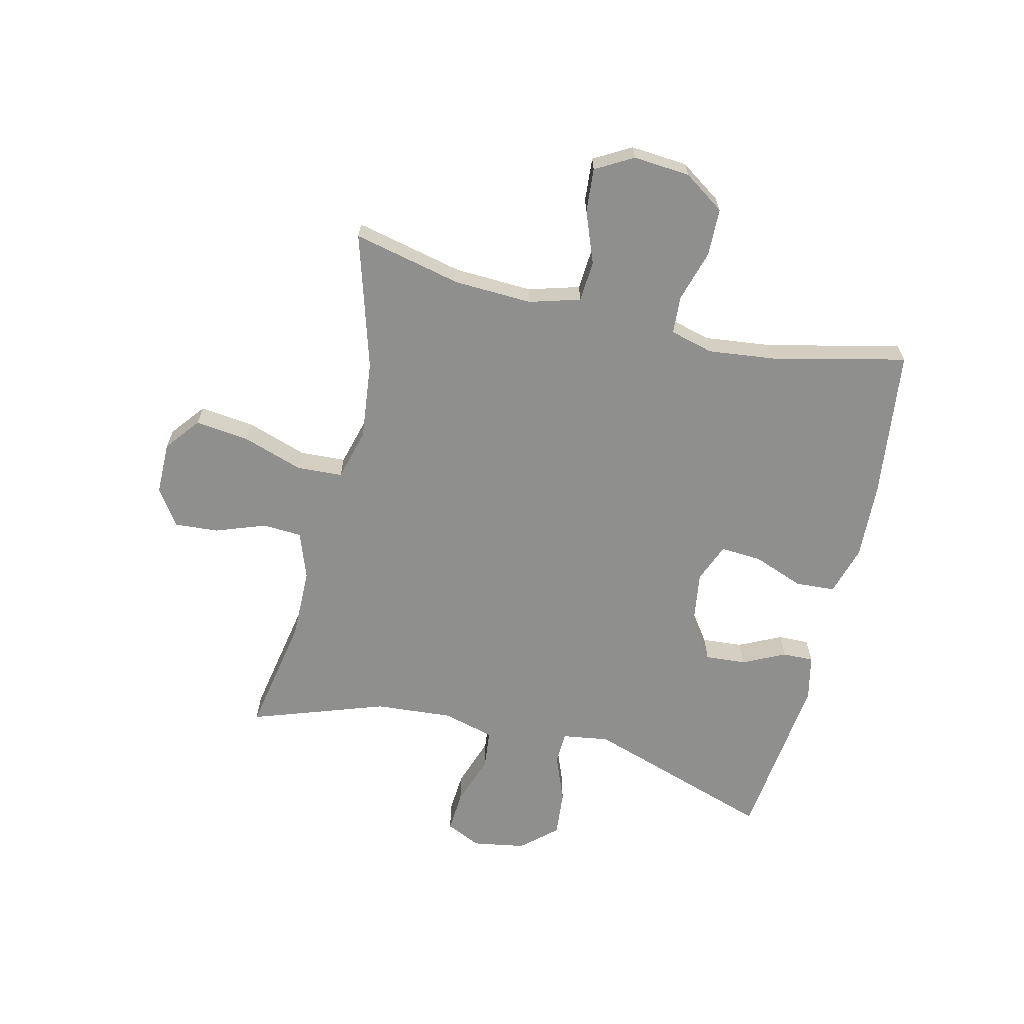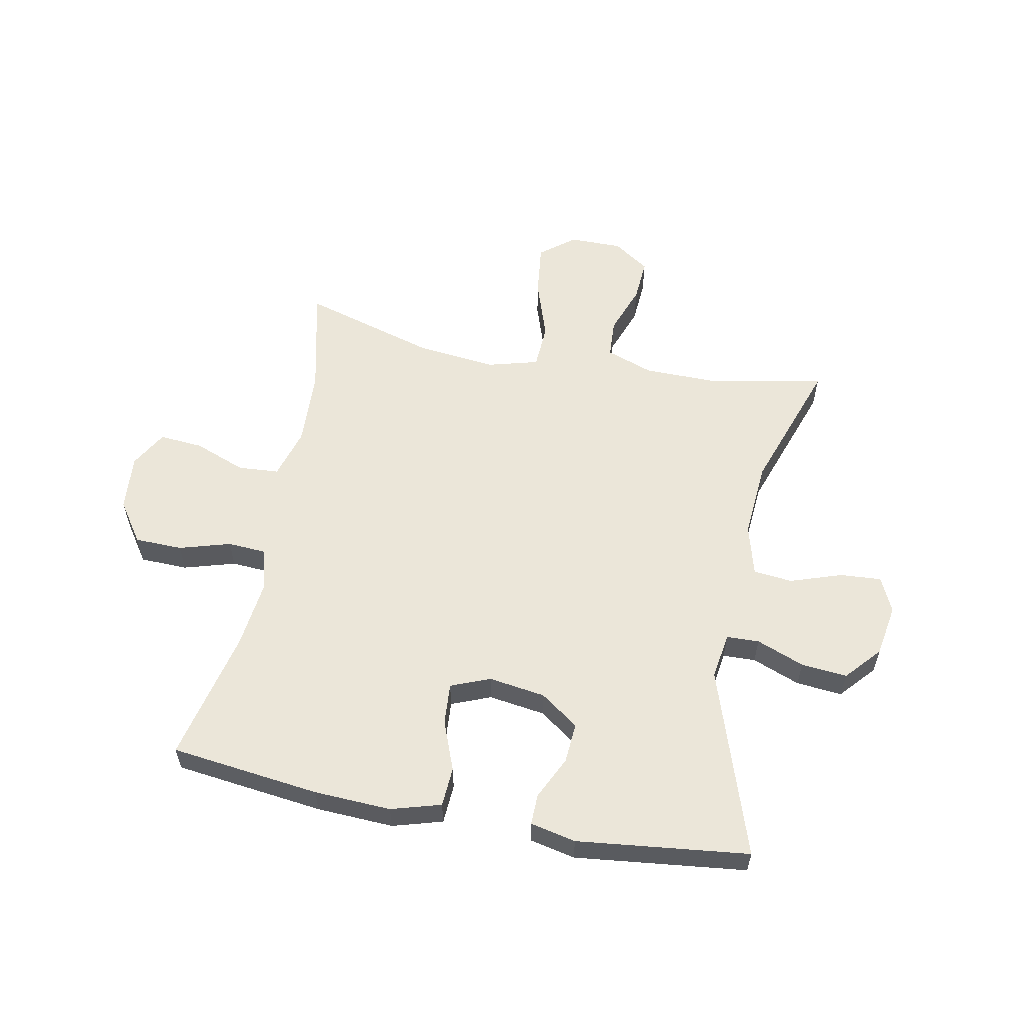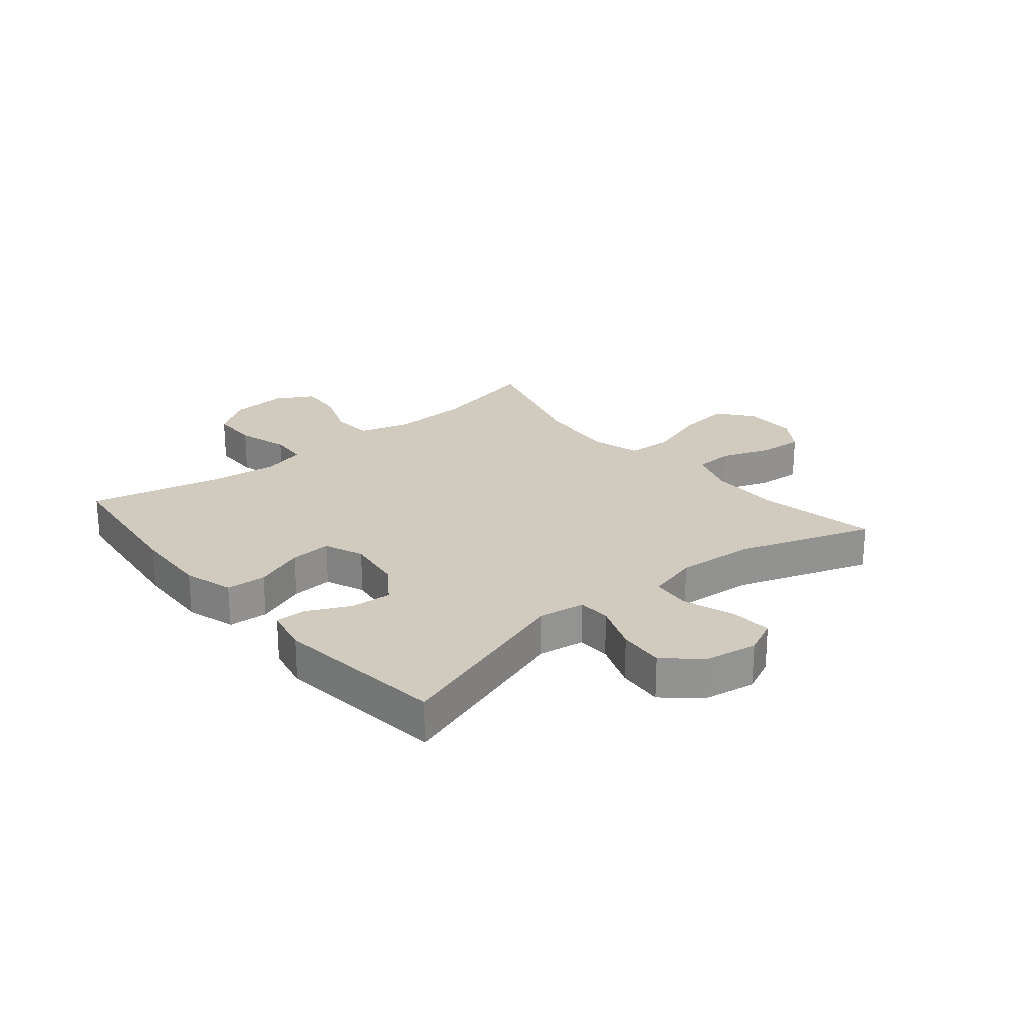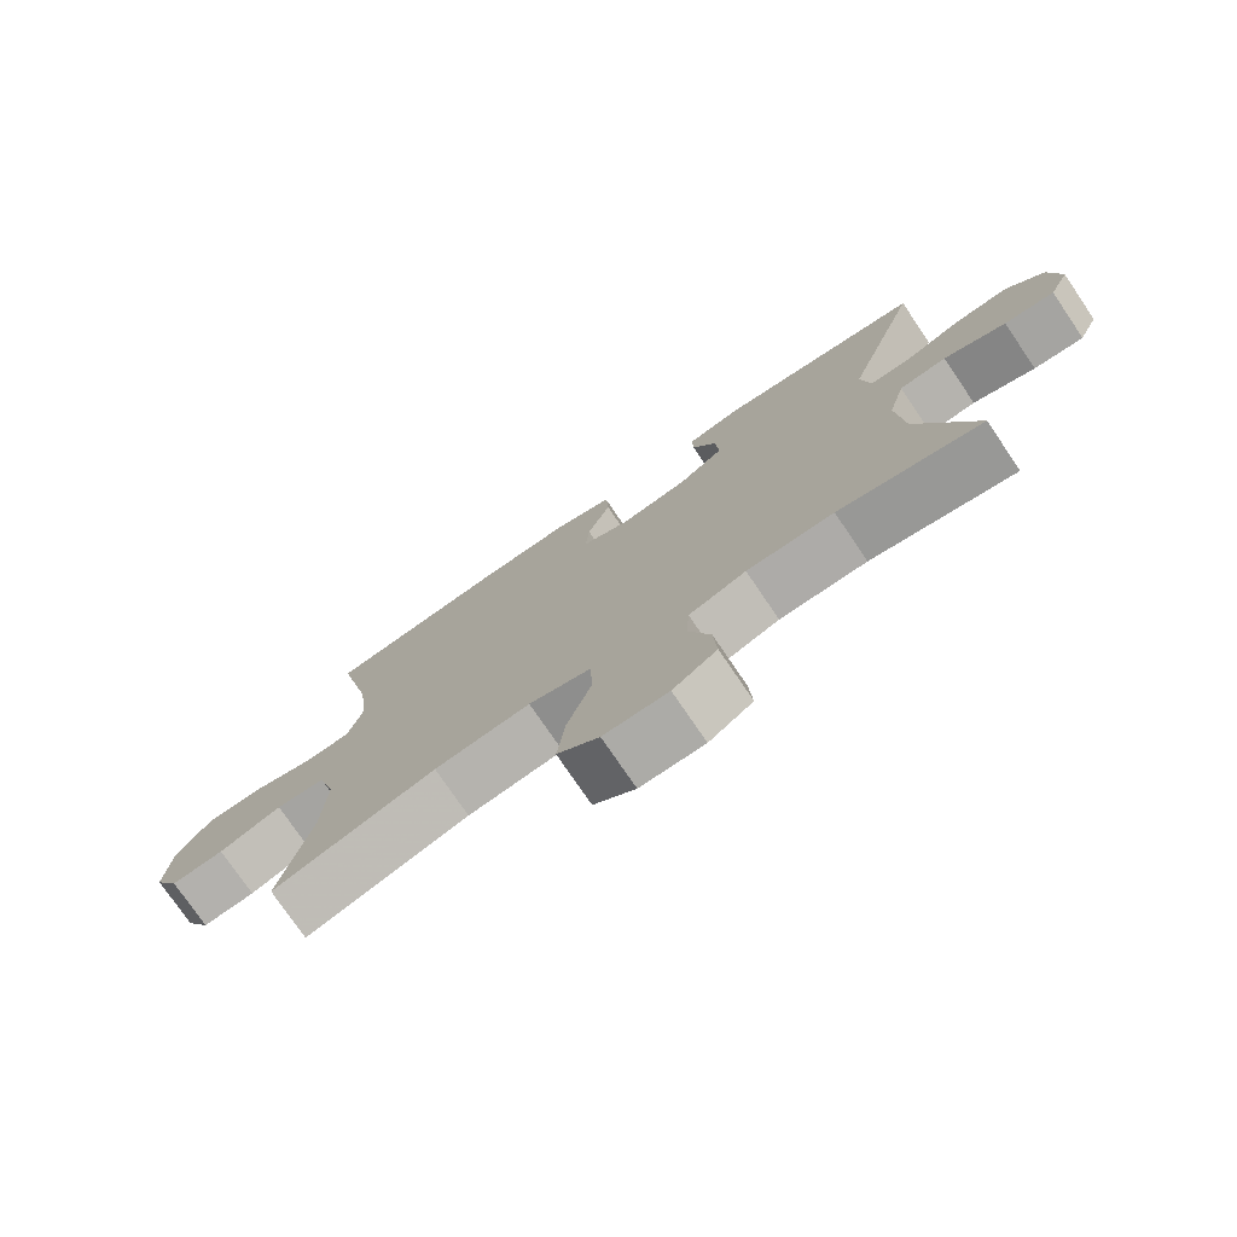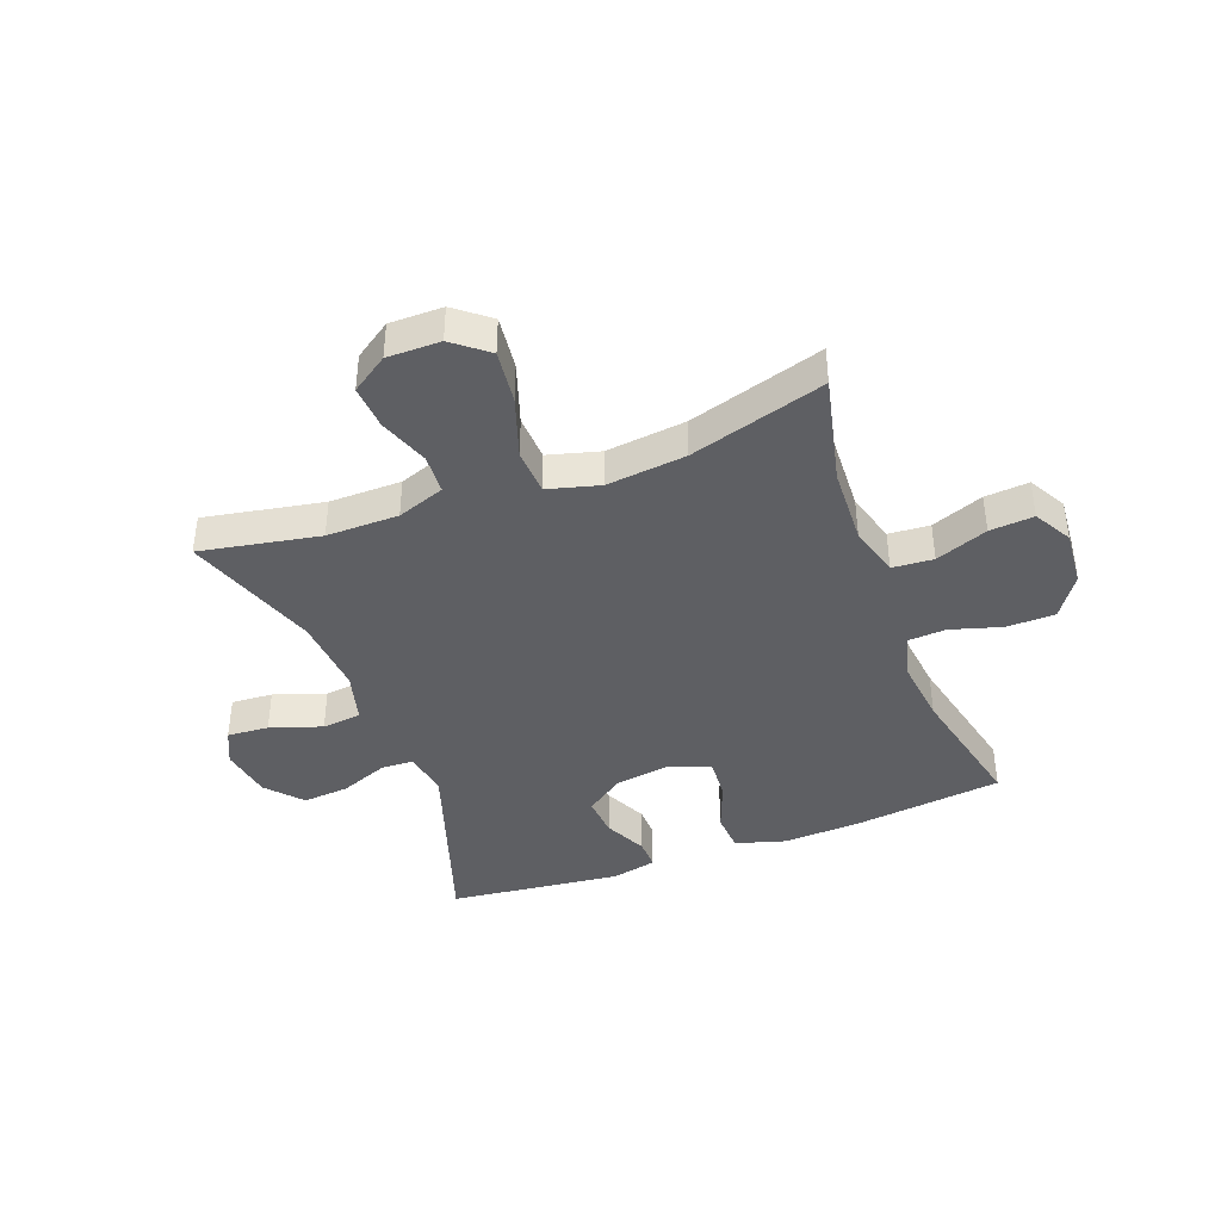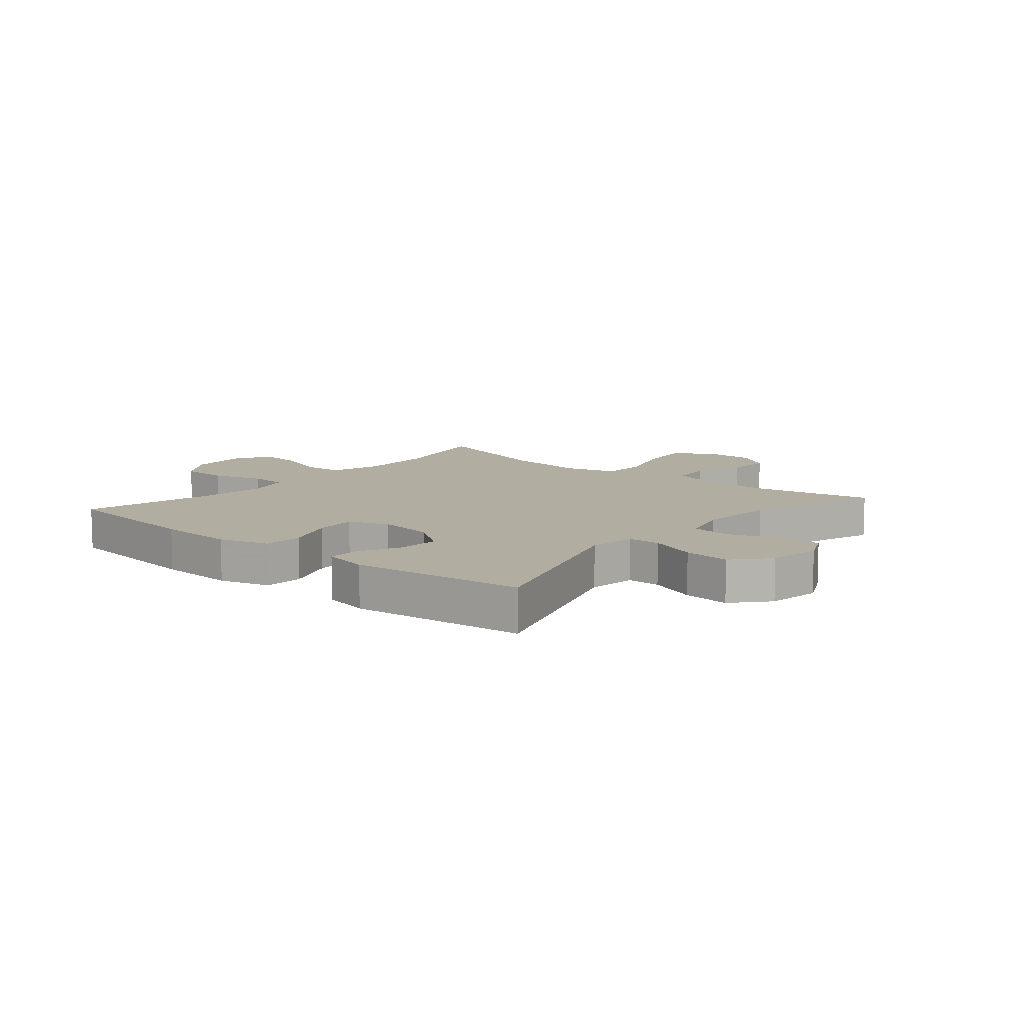
<metadata>
{"format":"obj","ext":"obj","renderer":"f3d","projection":"perspective","resolution":1024,"background":"white","views":[{"elev":-65.1,"azim":-103.3,"up":"+Y"},{"elev":57.3,"azim":11.1,"up":"+Y"},{"elev":23.5,"azim":50.2,"up":"+Y"},{"elev":-76.2,"azim":34.2,"up":"+Z"},{"elev":-40.7,"azim":-159.4,"up":"+Y"},{"elev":10.4,"azim":40.2,"up":"+Y"}]}
</metadata>
<code>
v 0.5 0.07 0.5
v 0.392 0.07 0.176
v 0.404 0.07 0.096
v 0.46 0.07 0.094
v 0.542 0.07 0.126
v 0.621 0.07 0.133
v 0.674 0.07 0.073
v 0.689 0.07 -0.017
v 0.661 0.07 -0.077
v 0.59 0.07 -0.072
v 0.502 0.07 -0.042
v 0.435 0.07 -0.049
v 0.411 0.07 -0.137
v 0.421 0.07 -0.27
v 0.5 0.07 -0.5
v 0.297 0.07 -0.462
v 0.174 0.07 -0.463
v 0.093 0.07 -0.492
v 0.089 0.07 -0.559
v 0.12 0.07 -0.645
v 0.125 0.07 -0.72
v 0.063 0.07 -0.762
v -0.028 0.07 -0.762
v -0.087 0.07 -0.715
v -0.076 0.07 -0.623
v -0.041 0.07 -0.519
v -0.045 0.07 -0.441
v -0.133 0.07 -0.417
v -0.269 0.07 -0.432
v -0.5 0.07 -0.5
v -0.457 0.07 -0.314
v -0.451 0.07 -0.181
v -0.476 0.07 -0.094
v -0.546 0.07 -0.089
v -0.635 0.07 -0.123
v -0.71 0.07 -0.129
v -0.746 0.07 -0.065
v -0.738 0.07 0.032
v -0.69 0.07 0.102
v -0.608 0.07 0.104
v -0.52 0.07 0.078
v -0.455 0.07 0.082
v -0.435 0.07 0.156
v -0.448 0.07 0.271
v -0.5 0.07 0.5
v -0.244 0.07 0.531
v -0.112 0.07 0.537
v -0.027 0.07 0.512
v -0.023 0.07 0.444
v -0.056 0.07 0.358
v -0.061 0.07 0.287
v 0.006 0.07 0.26
v 0.103 0.07 0.274
v 0.169 0.07 0.321
v 0.164 0.07 0.391
v 0.129 0.07 0.464
v 0.128 0.07 0.517
v 0.206 0.07 0.534
v 0.5 0 0.5
v 0.392 0 0.176
v 0.404 0 0.096
v 0.46 0 0.094
v 0.542 0 0.126
v 0.621 0 0.133
v 0.674 0 0.073
v 0.689 0 -0.017
v 0.661 0 -0.077
v 0.59 0 -0.072
v 0.502 0 -0.042
v 0.435 0 -0.049
v 0.411 0 -0.137
v 0.421 0 -0.27
v 0.5 0 -0.5
v 0.297 0 -0.462
v 0.174 0 -0.463
v 0.093 0 -0.492
v 0.089 0 -0.559
v 0.12 0 -0.645
v 0.125 0 -0.72
v 0.063 0 -0.762
v -0.028 0 -0.762
v -0.087 0 -0.715
v -0.076 0 -0.623
v -0.041 0 -0.519
v -0.045 0 -0.441
v -0.133 0 -0.417
v -0.269 0 -0.432
v -0.5 0 -0.5
v -0.457 0 -0.314
v -0.451 0 -0.181
v -0.476 0 -0.094
v -0.546 0 -0.089
v -0.635 0 -0.123
v -0.71 0 -0.129
v -0.746 0 -0.065
v -0.738 0 0.032
v -0.69 0 0.102
v -0.608 0 0.104
v -0.52 0 0.078
v -0.455 0 0.082
v -0.435 0 0.156
v -0.448 0 0.271
v -0.5 0 0.5
v -0.244 0 0.531
v -0.112 0 0.537
v -0.027 0 0.512
v -0.023 0 0.444
v -0.056 0 0.358
v -0.061 0 0.287
v 0.006 0 0.26
v 0.103 0 0.274
v 0.169 0 0.321
v 0.164 0 0.391
v 0.129 0 0.464
v 0.128 0 0.517
v 0.206 0 0.534
f 58 1 2
f 57 58 2
f 56 57 2
f 55 56 2
f 54 55 2 3
f 53 54 3
f 52 53 3
f 51 52 3
f 48 49 50
f 47 48 50
f 46 47 50
f 45 46 50
f 44 45 50
f 43 44 50 51
f 42 43 51 3
f 39 40 41
f 38 39 41
f 37 38 41
f 36 37 41
f 35 36 41
f 34 35 41
f 42 3 4
f 41 42 4
f 34 41 4
f 33 34 4
f 29 30 31
f 28 29 31 32
f 32 33 4
f 28 32 4
f 27 28 4
f 24 25 26
f 23 24 26
f 22 23 26
f 21 22 26
f 20 21 26
f 19 20 26
f 18 19 26 27
f 14 15 16
f 13 14 16 17
f 18 27 4
f 17 18 4
f 13 17 4
f 12 13 4
f 8 9 10 11
f 8 11 12
f 7 8 12
f 6 7 12
f 5 6 12
f 4 5 12
f 60 59 116
f 60 116 115
f 60 115 114
f 60 114 113
f 61 60 113 112
f 61 112 111
f 61 111 110
f 61 110 109
f 108 107 106
f 108 106 105
f 108 105 104
f 108 104 103
f 108 103 102
f 109 108 102 101
f 61 109 101 100
f 99 98 97
f 99 97 96
f 99 96 95
f 99 95 94
f 99 94 93
f 99 93 92
f 62 61 100
f 62 100 99
f 62 99 92
f 62 92 91
f 89 88 87
f 90 89 87 86
f 62 91 90
f 62 90 86
f 62 86 85
f 84 83 82
f 84 82 81
f 84 81 80
f 84 80 79
f 84 79 78
f 84 78 77
f 85 84 77 76
f 74 73 72
f 75 74 72 71
f 62 85 76
f 62 76 75
f 62 75 71
f 62 71 70
f 69 68 67 66
f 70 69 66
f 70 66 65
f 70 65 64
f 70 64 63
f 70 63 62
f 1 59 60 2
f 2 60 61 3
f 3 61 62 4
f 4 62 63 5
f 5 63 64 6
f 6 64 65 7
f 7 65 66 8
f 8 66 67 9
f 9 67 68 10
f 10 68 69 11
f 11 69 70 12
f 12 70 71 13
f 13 71 72 14
f 14 72 73 15
f 15 73 74 16
f 16 74 75 17
f 17 75 76 18
f 18 76 77 19
f 19 77 78 20
f 20 78 79 21
f 21 79 80 22
f 22 80 81 23
f 23 81 82 24
f 24 82 83 25
f 25 83 84 26
f 26 84 85 27
f 27 85 86 28
f 28 86 87 29
f 29 87 88 30
f 30 88 89 31
f 31 89 90 32
f 32 90 91 33
f 33 91 92 34
f 34 92 93 35
f 35 93 94 36
f 36 94 95 37
f 37 95 96 38
f 38 96 97 39
f 39 97 98 40
f 40 98 99 41
f 41 99 100 42
f 42 100 101 43
f 43 101 102 44
f 44 102 103 45
f 45 103 104 46
f 46 104 105 47
f 47 105 106 48
f 48 106 107 49
f 49 107 108 50
f 50 108 109 51
f 51 109 110 52
f 52 110 111 53
f 53 111 112 54
f 54 112 113 55
f 55 113 114 56
f 56 114 115 57
f 57 115 116 58
f 58 116 59 1

</code>
